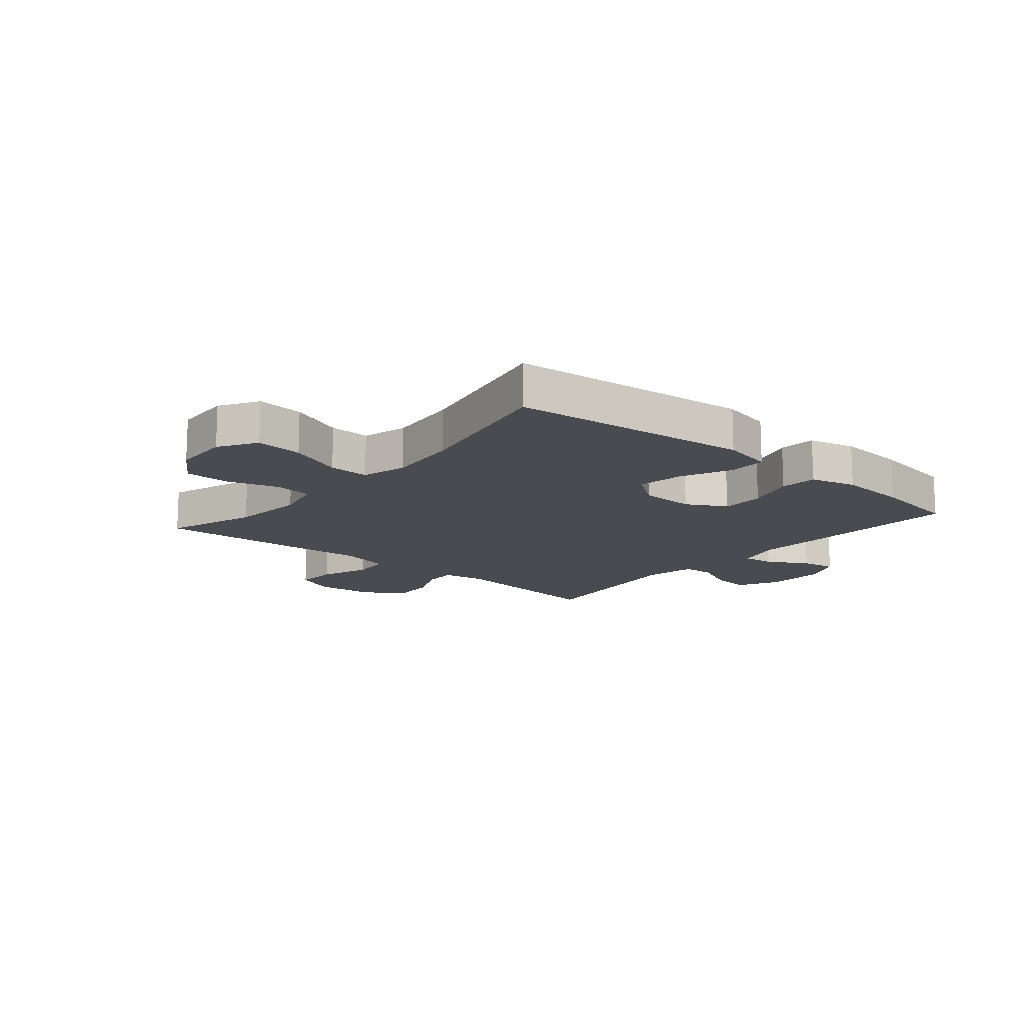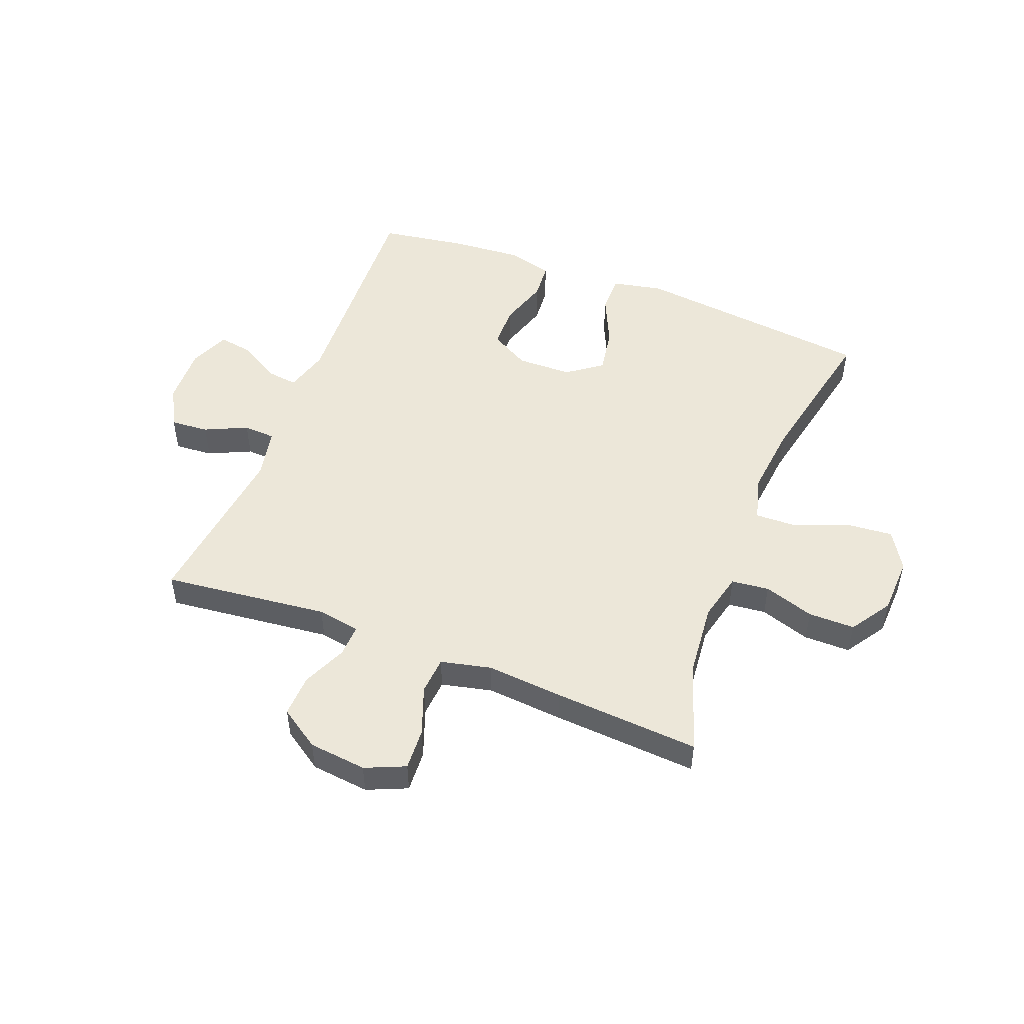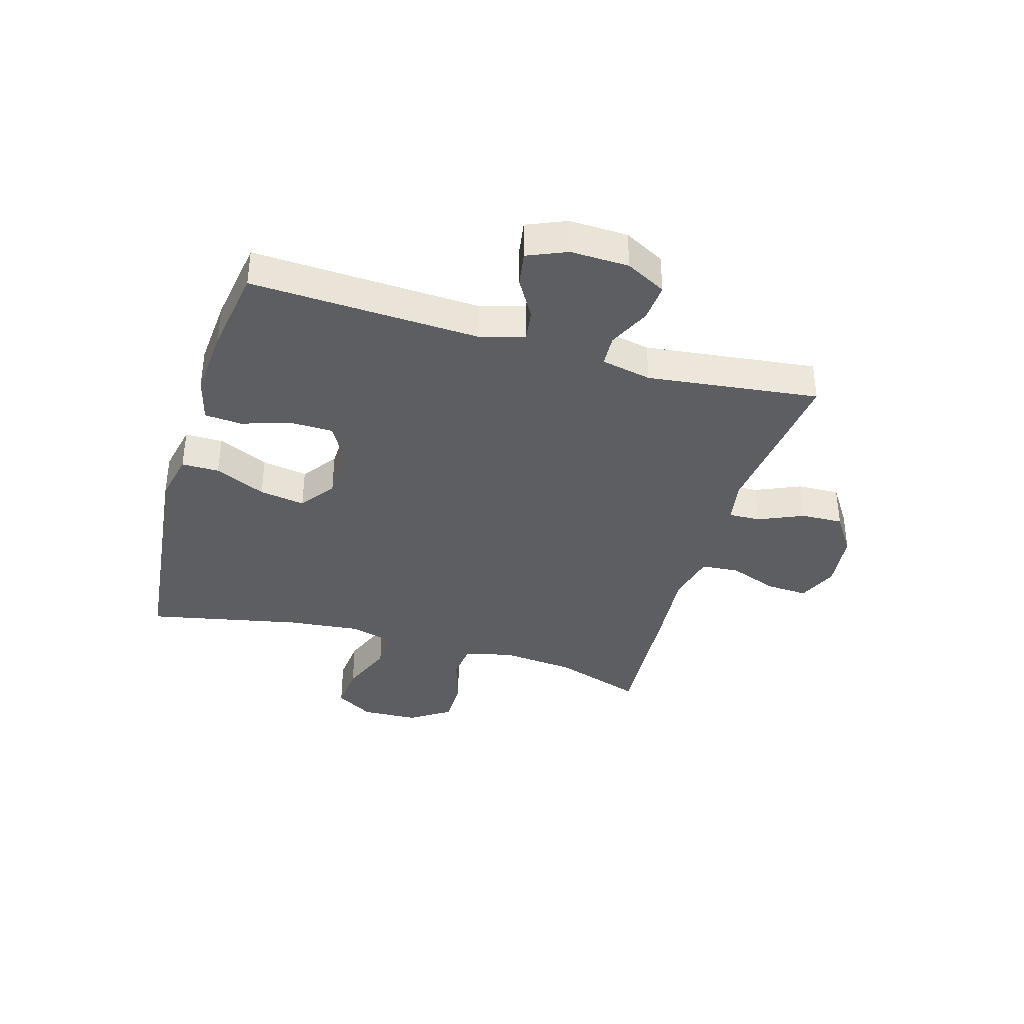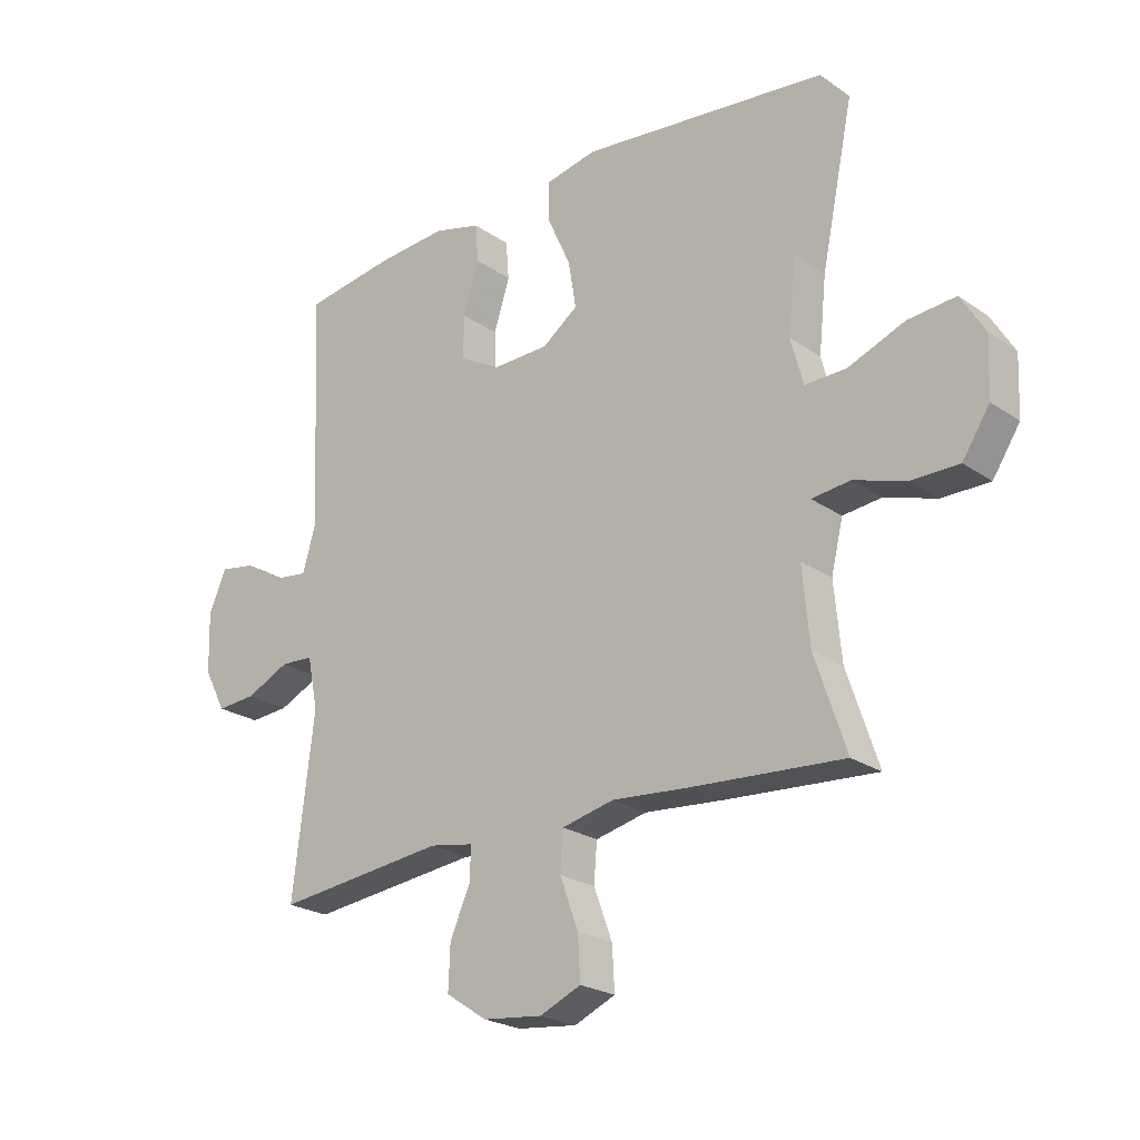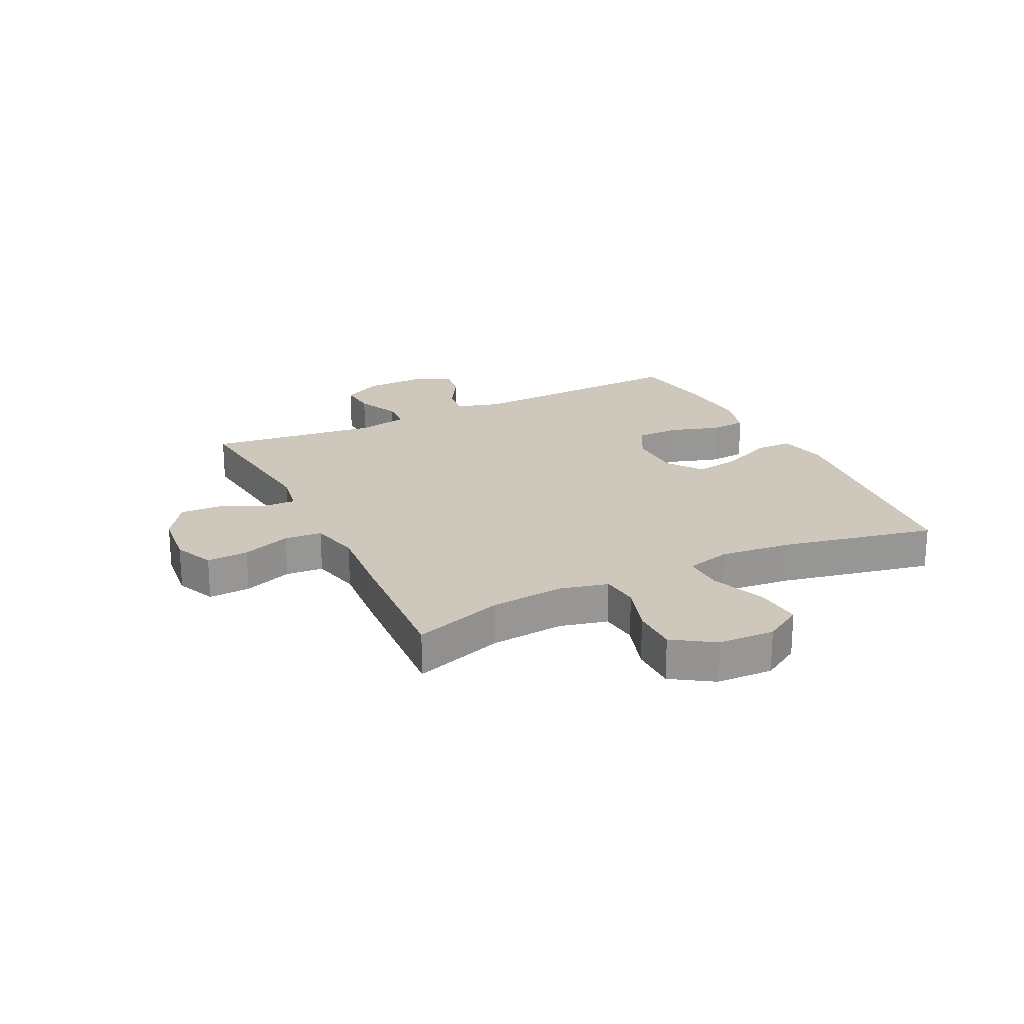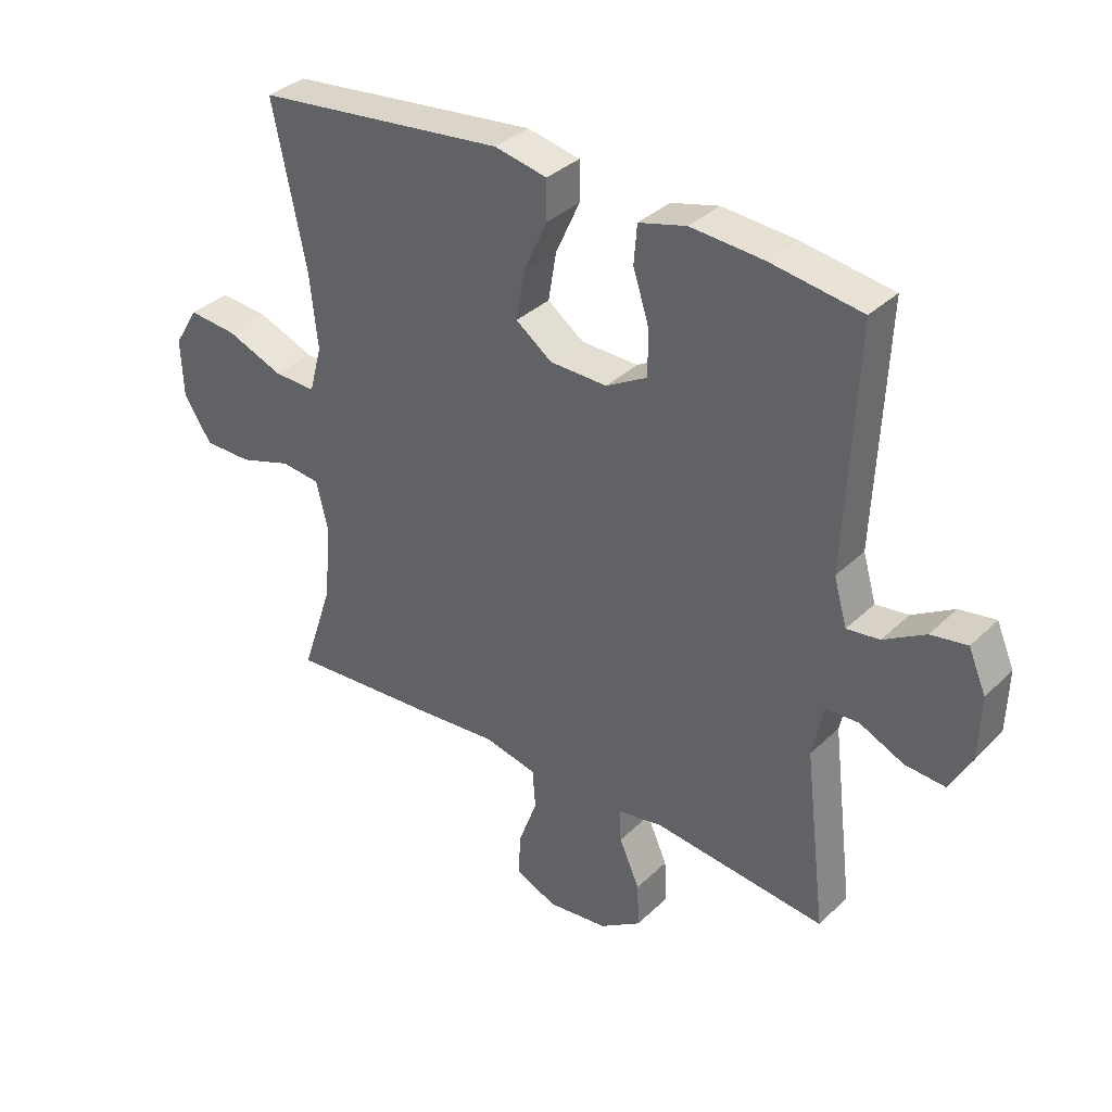
<metadata>
{"format":"obj","ext":"obj","renderer":"f3d","projection":"perspective","resolution":1024,"background":"white","views":[{"elev":-14.5,"azim":-40.5,"up":"+Y"},{"elev":50.2,"azim":-158.8,"up":"+Y"},{"elev":-37.3,"azim":73.6,"up":"+Y"},{"elev":-23.2,"azim":-139.1,"up":"+Z"},{"elev":21.9,"azim":-116.1,"up":"+Y"},{"elev":35.0,"azim":38.6,"up":"+Z"}]}
</metadata>
<code>
v 0.5 0.07 0.5
v 0.482 0.07 0.105
v 0.504 0.07 0.029
v 0.558 0.07 0.036
v 0.627 0.07 0.077
v 0.687 0.07 0.087
v 0.716 0.07 0.019
v 0.713 0.07 -0.082
v 0.676 0.07 -0.152
v 0.61 0.07 -0.147
v 0.537 0.07 -0.113
v 0.482 0.07 -0.116
v 0.464 0.07 -0.203
v 0.5 0.07 -0.5
v 0.214 0.07 -0.468
v 0.14 0.07 -0.481
v 0.142 0.07 -0.536
v 0.176 0.07 -0.613
v 0.179 0.07 -0.686
v 0.11 0.07 -0.732
v 0.01 0.07 -0.743
v -0.059 0.07 -0.713
v -0.055 0.07 -0.641
v -0.024 0.07 -0.557
v -0.029 0.07 -0.492
v -0.116 0.07 -0.472
v -0.248 0.07 -0.483
v -0.5 0.07 -0.5
v -0.448 0.07 -0.344
v -0.436 0.07 -0.217
v -0.456 0.07 -0.134
v -0.521 0.07 -0.127
v -0.608 0.07 -0.155
v -0.688 0.07 -0.155
v -0.734 0.07 -0.085
v -0.738 0.07 0.013
v -0.698 0.07 0.079
v -0.617 0.07 0.072
v -0.523 0.07 0.035
v -0.453 0.07 0.033
v -0.432 0.07 0.111
v -0.445 0.07 0.235
v -0.5 0.07 0.5
v -0.086 0.07 0.546
v 0.001 0.07 0.528
v 0.001 0.07 0.463
v -0.039 0.07 0.375
v -0.052 0.07 0.296
v 0.008 0.07 0.252
v 0.103 0.07 0.25
v 0.171 0.07 0.288
v 0.172 0.07 0.362
v 0.145 0.07 0.447
v 0.15 0.07 0.511
v 0.229 0.07 0.532
v 0.35 0.07 0.523
v 0.5 0 0.5
v 0.482 0 0.105
v 0.504 0 0.029
v 0.558 0 0.036
v 0.627 0 0.077
v 0.687 0 0.087
v 0.716 0 0.019
v 0.713 0 -0.082
v 0.676 0 -0.152
v 0.61 0 -0.147
v 0.537 0 -0.113
v 0.482 0 -0.116
v 0.464 0 -0.203
v 0.5 0 -0.5
v 0.214 0 -0.468
v 0.14 0 -0.481
v 0.142 0 -0.536
v 0.176 0 -0.613
v 0.179 0 -0.686
v 0.11 0 -0.732
v 0.01 0 -0.743
v -0.059 0 -0.713
v -0.055 0 -0.641
v -0.024 0 -0.557
v -0.029 0 -0.492
v -0.116 0 -0.472
v -0.248 0 -0.483
v -0.5 0 -0.5
v -0.448 0 -0.344
v -0.436 0 -0.217
v -0.456 0 -0.134
v -0.521 0 -0.127
v -0.608 0 -0.155
v -0.688 0 -0.155
v -0.734 0 -0.085
v -0.738 0 0.013
v -0.698 0 0.079
v -0.617 0 0.072
v -0.523 0 0.035
v -0.453 0 0.033
v -0.432 0 0.111
v -0.445 0 0.235
v -0.5 0 0.5
v -0.086 0 0.546
v 0.001 0 0.528
v 0.001 0 0.463
v -0.039 0 0.375
v -0.052 0 0.296
v 0.008 0 0.252
v 0.103 0 0.25
v 0.171 0 0.288
v 0.172 0 0.362
v 0.145 0 0.447
v 0.15 0 0.511
v 0.229 0 0.532
v 0.35 0 0.523
f 56 1 2
f 55 56 2
f 54 55 2
f 53 54 2
f 52 53 2
f 51 52 2 3
f 50 51 3
f 49 50 3
f 45 46 47
f 44 45 47
f 43 44 47
f 42 43 47
f 41 42 47 48
f 40 41 48 49
f 37 38 39
f 36 37 39
f 35 36 39
f 34 35 39
f 33 34 39
f 32 33 39
f 31 32 39 40
f 40 49 3
f 31 40 3
f 30 31 3
f 26 27 28 29
f 30 3 4
f 29 30 4
f 26 29 4
f 25 26 4
f 22 23 24
f 21 22 24
f 20 21 24
f 19 20 24
f 18 19 24
f 17 18 24
f 16 17 24 25
f 13 14 15
f 15 16 25
f 13 15 25
f 12 13 25
f 9 10 11
f 8 9 11
f 7 8 11
f 6 7 11
f 5 6 11
f 4 5 11
f 4 11 12
f 4 12 25
f 58 57 112
f 58 112 111
f 58 111 110
f 58 110 109
f 58 109 108
f 59 58 108 107
f 59 107 106
f 59 106 105
f 103 102 101
f 103 101 100
f 103 100 99
f 103 99 98
f 104 103 98 97
f 105 104 97 96
f 95 94 93
f 95 93 92
f 95 92 91
f 95 91 90
f 95 90 89
f 95 89 88
f 96 95 88 87
f 59 105 96
f 59 96 87
f 59 87 86
f 85 84 83 82
f 60 59 86
f 60 86 85
f 60 85 82
f 60 82 81
f 80 79 78
f 80 78 77
f 80 77 76
f 80 76 75
f 80 75 74
f 80 74 73
f 81 80 73 72
f 71 70 69
f 81 72 71
f 81 71 69
f 81 69 68
f 67 66 65
f 67 65 64
f 67 64 63
f 67 63 62
f 67 62 61
f 67 61 60
f 68 67 60
f 81 68 60
f 1 57 58 2
f 2 58 59 3
f 3 59 60 4
f 4 60 61 5
f 5 61 62 6
f 6 62 63 7
f 7 63 64 8
f 8 64 65 9
f 9 65 66 10
f 10 66 67 11
f 11 67 68 12
f 12 68 69 13
f 13 69 70 14
f 14 70 71 15
f 15 71 72 16
f 16 72 73 17
f 17 73 74 18
f 18 74 75 19
f 19 75 76 20
f 20 76 77 21
f 21 77 78 22
f 22 78 79 23
f 23 79 80 24
f 24 80 81 25
f 25 81 82 26
f 26 82 83 27
f 27 83 84 28
f 28 84 85 29
f 29 85 86 30
f 30 86 87 31
f 31 87 88 32
f 32 88 89 33
f 33 89 90 34
f 34 90 91 35
f 35 91 92 36
f 36 92 93 37
f 37 93 94 38
f 38 94 95 39
f 39 95 96 40
f 40 96 97 41
f 41 97 98 42
f 42 98 99 43
f 43 99 100 44
f 44 100 101 45
f 45 101 102 46
f 46 102 103 47
f 47 103 104 48
f 48 104 105 49
f 49 105 106 50
f 50 106 107 51
f 51 107 108 52
f 52 108 109 53
f 53 109 110 54
f 54 110 111 55
f 55 111 112 56
f 56 112 57 1

</code>
